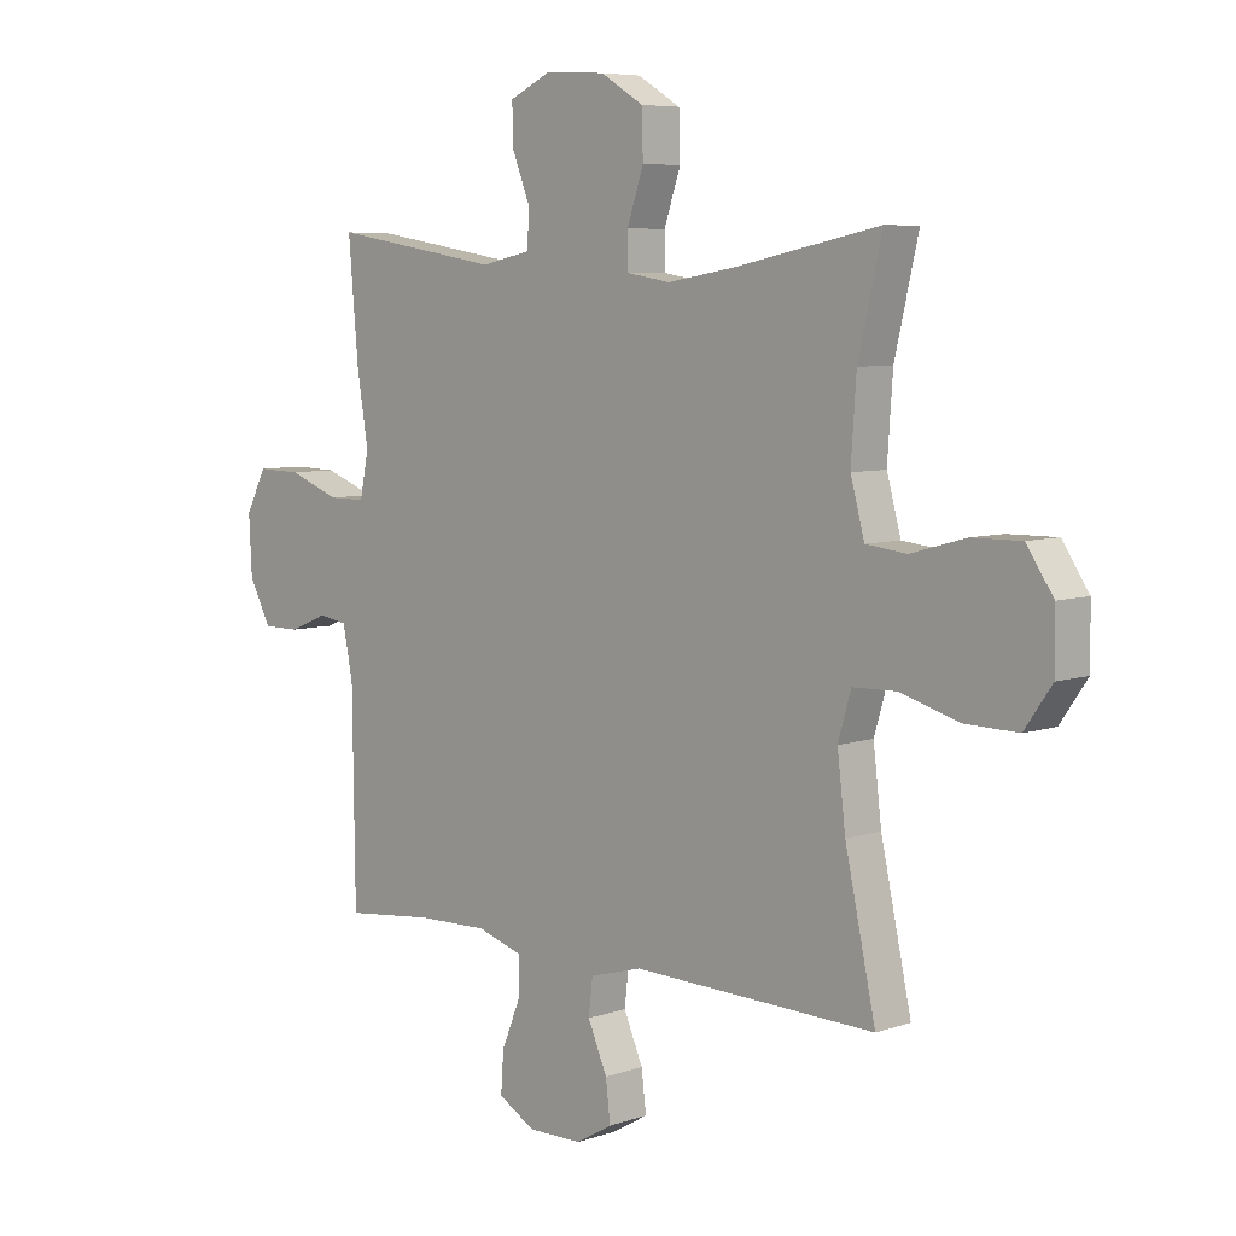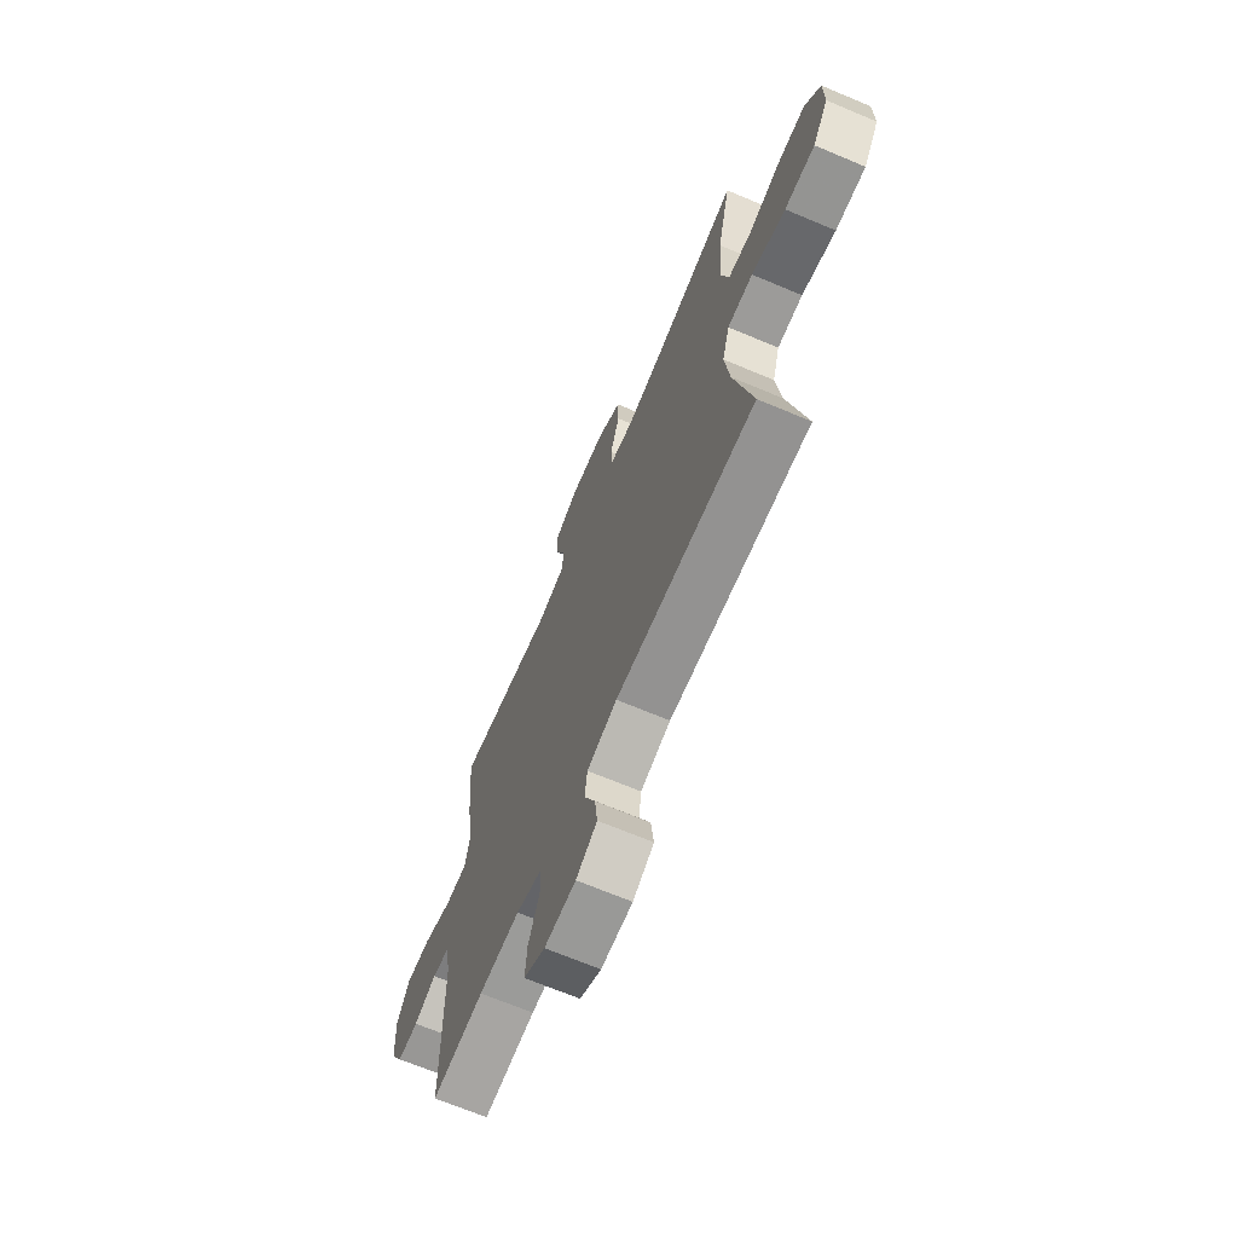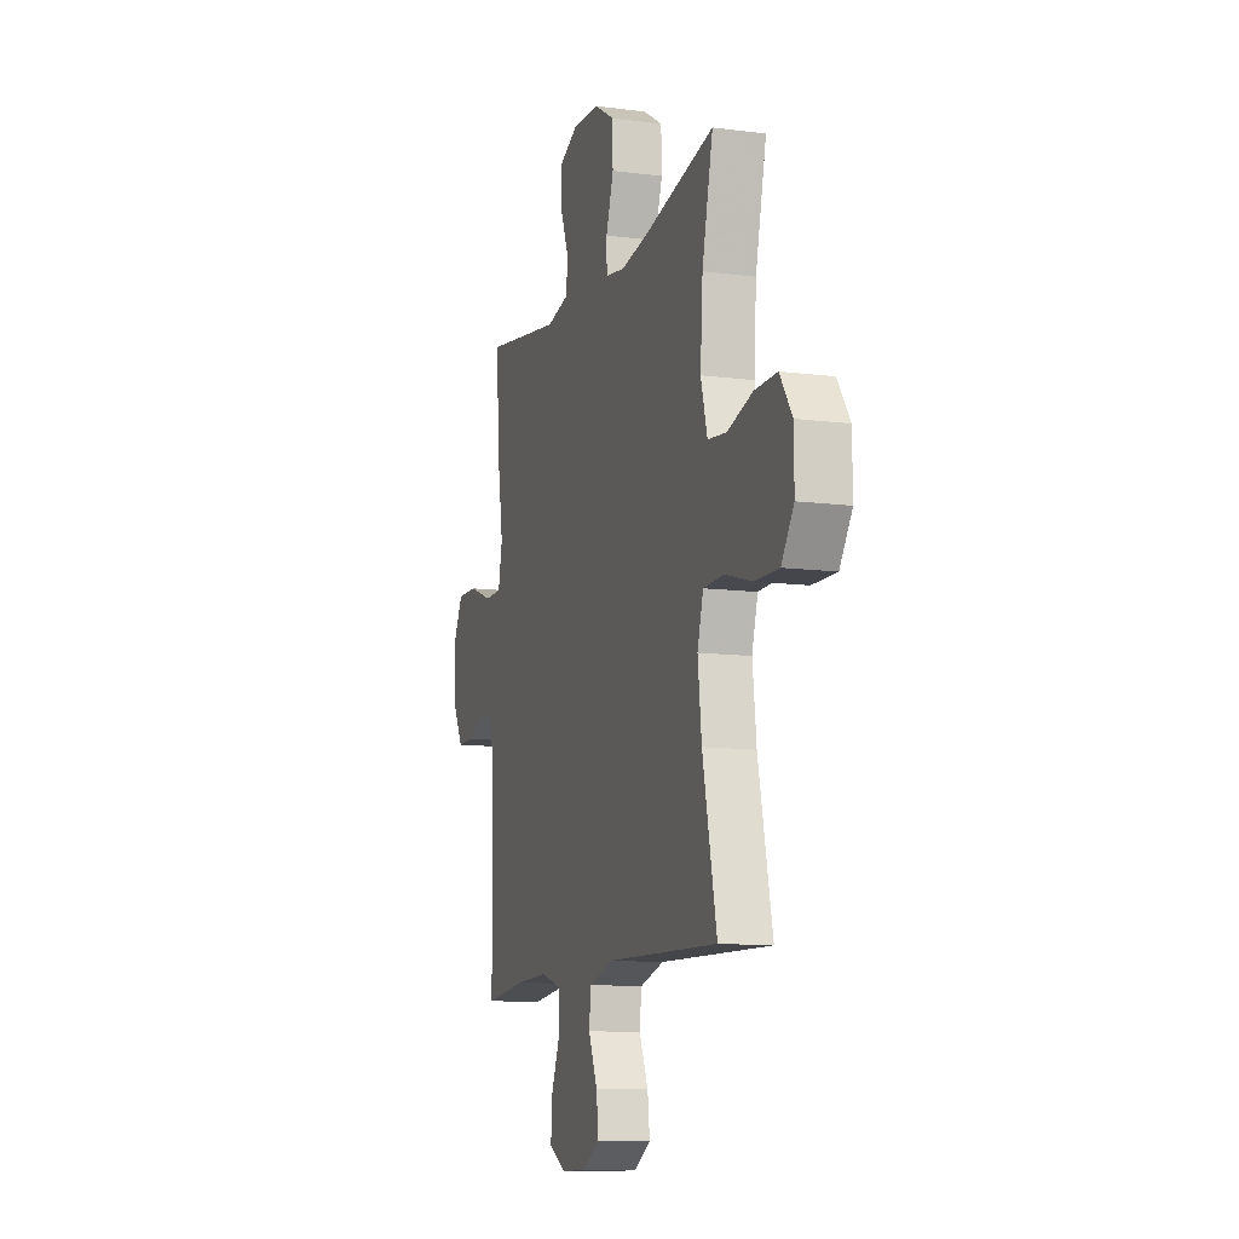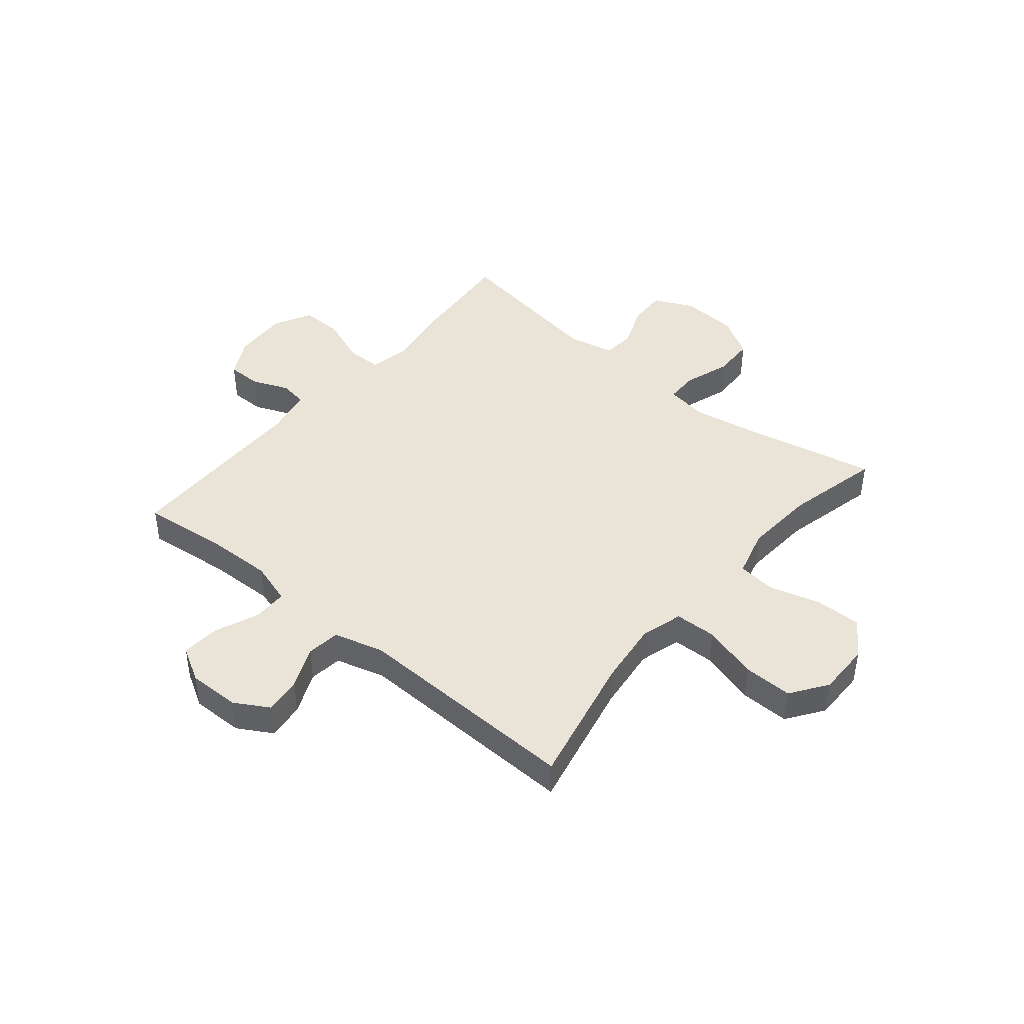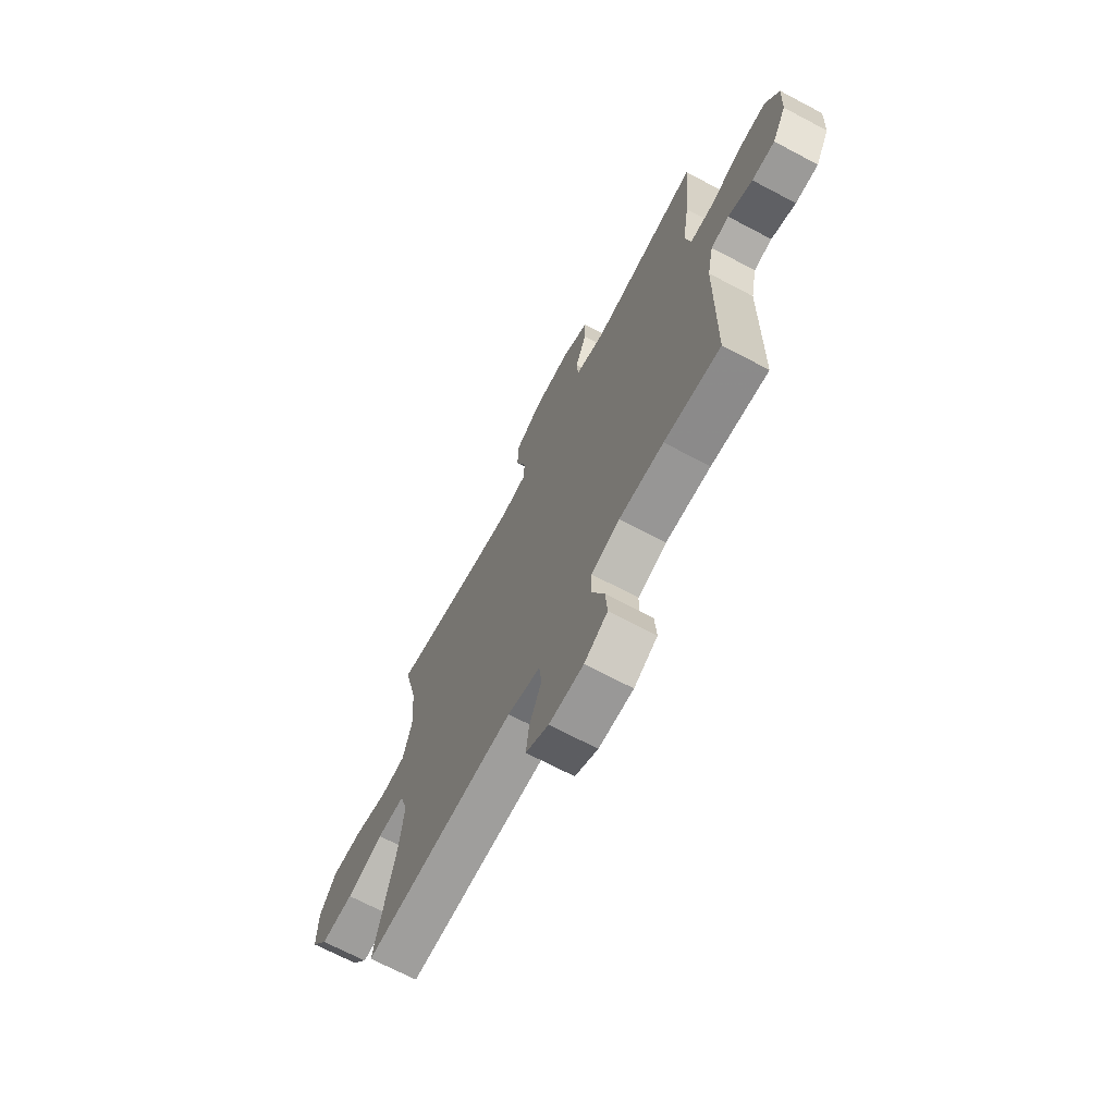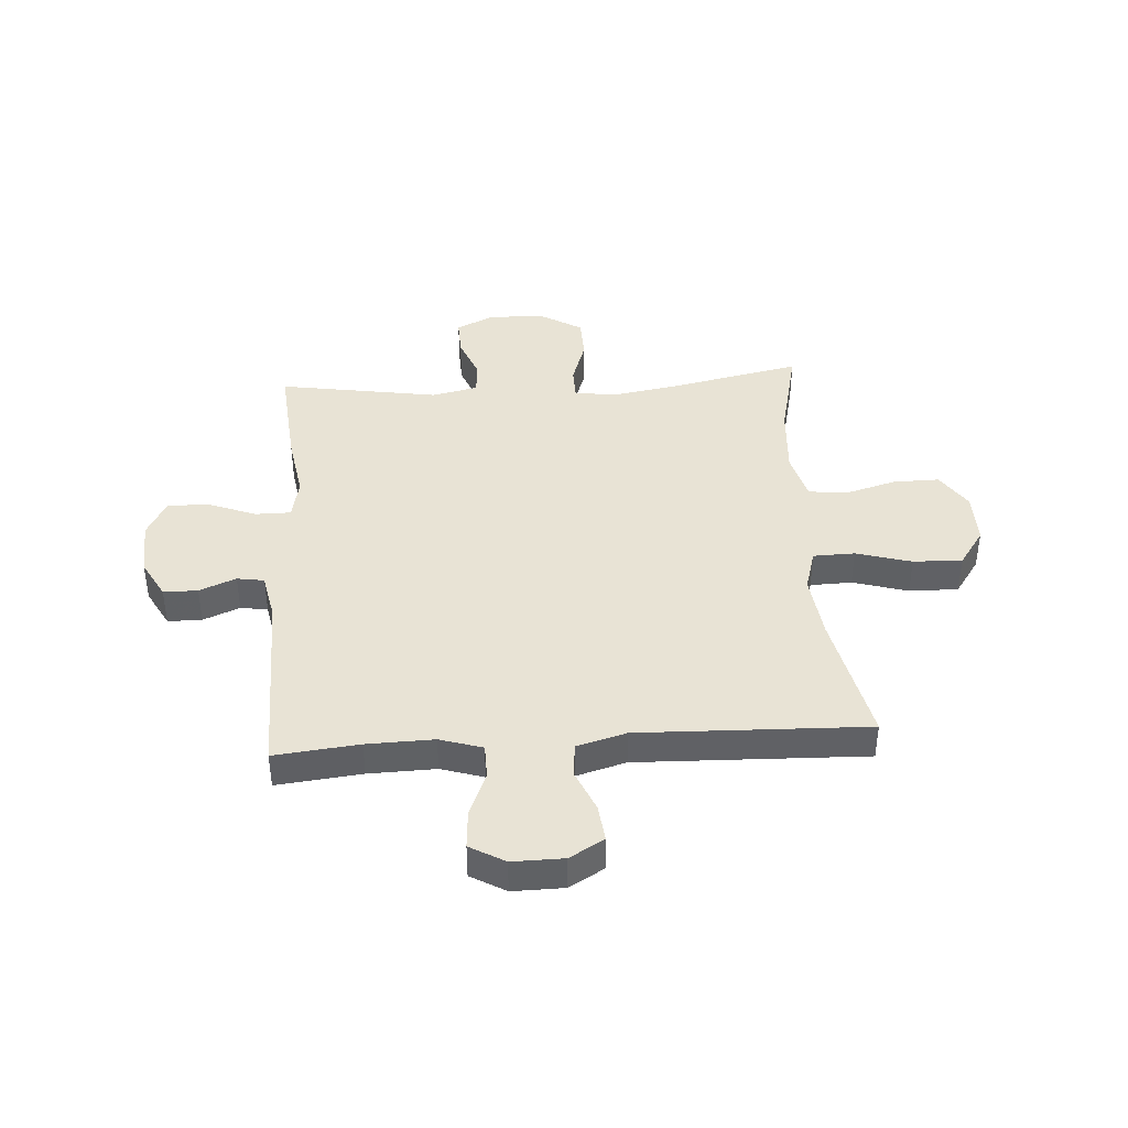
<metadata>
{"format":"obj","ext":"obj","renderer":"f3d","projection":"perspective","resolution":1024,"background":"white","views":[{"elev":6.6,"azim":-135.2,"up":"+Z"},{"elev":-68.2,"azim":-112.9,"up":"+Z"},{"elev":-11.2,"azim":-107.6,"up":"+Z"},{"elev":43.3,"azim":-140.2,"up":"+Y"},{"elev":-69.3,"azim":62.1,"up":"+Z"},{"elev":41.3,"azim":176.2,"up":"+Y"}]}
</metadata>
<code>
v 0.5 0.07 -0.5
v 0.347 0.07 -0.484
v 0.226 0.07 -0.481
v 0.149 0.07 -0.505
v 0.148 0.07 -0.567
v 0.181 0.07 -0.647
v 0.186 0.07 -0.716
v 0.123 0.07 -0.752
v 0.03 0.07 -0.751
v -0.032 0.07 -0.715
v -0.024 0.07 -0.648
v 0.009 0.07 -0.572
v 0.002 0.07 -0.512
v -0.087 0.07 -0.487
v -0.5 0.07 -0.5
v -0.448 0.07 -0.261
v -0.434 0.07 -0.144
v -0.456 0.07 -0.069
v -0.531 0.07 -0.067
v -0.631 0.07 -0.096
v -0.72 0.07 -0.098
v -0.766 0.07 -0.032
v -0.765 0.07 0.063
v -0.72 0.07 0.13
v -0.637 0.07 0.129
v -0.544 0.07 0.103
v -0.475 0.07 0.111
v -0.451 0.07 0.198
v -0.46 0.07 0.328
v -0.5 0.07 0.5
v -0.254 0.07 0.449
v -0.14 0.07 0.43
v -0.066 0.07 0.442
v -0.065 0.07 0.5
v -0.093 0.07 0.583
v -0.091 0.07 0.659
v -0.018 0.07 0.703
v 0.084 0.07 0.709
v 0.155 0.07 0.676
v 0.153 0.07 0.608
v 0.122 0.07 0.53
v 0.127 0.07 0.471
v 0.21 0.07 0.453
v 0.5 0.07 0.5
v 0.483 0.07 0.305
v 0.464 0.07 0.188
v 0.479 0.07 0.114
v 0.543 0.07 0.114
v 0.63 0.07 0.147
v 0.705 0.07 0.149
v 0.741 0.07 0.081
v 0.736 0.07 -0.019
v 0.698 0.07 -0.089
v 0.636 0.07 -0.089
v 0.57 0.07 -0.062
v 0.521 0.07 -0.07
v 0.504 0.07 -0.155
v 0.5 0 -0.5
v 0.347 0 -0.484
v 0.226 0 -0.481
v 0.149 0 -0.505
v 0.148 0 -0.567
v 0.181 0 -0.647
v 0.186 0 -0.716
v 0.123 0 -0.752
v 0.03 0 -0.751
v -0.032 0 -0.715
v -0.024 0 -0.648
v 0.009 0 -0.572
v 0.002 0 -0.512
v -0.087 0 -0.487
v -0.5 0 -0.5
v -0.448 0 -0.261
v -0.434 0 -0.144
v -0.456 0 -0.069
v -0.531 0 -0.067
v -0.631 0 -0.096
v -0.72 0 -0.098
v -0.766 0 -0.032
v -0.765 0 0.063
v -0.72 0 0.13
v -0.637 0 0.129
v -0.544 0 0.103
v -0.475 0 0.111
v -0.451 0 0.198
v -0.46 0 0.328
v -0.5 0 0.5
v -0.254 0 0.449
v -0.14 0 0.43
v -0.066 0 0.442
v -0.065 0 0.5
v -0.093 0 0.583
v -0.091 0 0.659
v -0.018 0 0.703
v 0.084 0 0.709
v 0.155 0 0.676
v 0.153 0 0.608
v 0.122 0 0.53
v 0.127 0 0.471
v 0.21 0 0.453
v 0.5 0 0.5
v 0.483 0 0.305
v 0.464 0 0.188
v 0.479 0 0.114
v 0.543 0 0.114
v 0.63 0 0.147
v 0.705 0 0.149
v 0.741 0 0.081
v 0.736 0 -0.019
v 0.698 0 -0.089
v 0.636 0 -0.089
v 0.57 0 -0.062
v 0.521 0 -0.07
v 0.504 0 -0.155
f 53 54 55
f 52 53 55
f 51 52 55
f 50 51 55
f 49 50 55
f 48 49 55
f 47 48 55 56
f 43 44 45 46
f 42 43 46 47
f 39 40 41
f 38 39 41
f 37 38 41
f 36 37 41
f 35 36 41
f 34 35 41
f 33 34 41 42
f 47 56 57
f 42 47 57
f 33 42 57
f 32 33 57
f 24 25 26
f 23 24 26
f 22 23 26
f 21 22 26
f 20 21 26
f 19 20 26
f 18 19 26 27
f 17 18 27 28
f 14 15 16
f 13 14 16 17
f 10 11 12
f 9 10 12
f 8 9 12
f 7 8 12
f 6 7 12
f 5 6 12
f 4 5 12 13
f 13 17 28
f 4 13 28
f 3 4 28
f 57 1 2
f 32 57 2
f 31 32 2
f 3 28 29
f 2 3 29
f 31 2 29
f 29 30 31
f 112 111 110
f 112 110 109
f 112 109 108
f 112 108 107
f 112 107 106
f 112 106 105
f 113 112 105 104
f 103 102 101 100
f 104 103 100 99
f 98 97 96
f 98 96 95
f 98 95 94
f 98 94 93
f 98 93 92
f 98 92 91
f 99 98 91 90
f 114 113 104
f 114 104 99
f 114 99 90
f 114 90 89
f 83 82 81
f 83 81 80
f 83 80 79
f 83 79 78
f 83 78 77
f 83 77 76
f 84 83 76 75
f 85 84 75 74
f 73 72 71
f 74 73 71 70
f 69 68 67
f 69 67 66
f 69 66 65
f 69 65 64
f 69 64 63
f 69 63 62
f 70 69 62 61
f 85 74 70
f 85 70 61
f 85 61 60
f 59 58 114
f 59 114 89
f 59 89 88
f 86 85 60
f 86 60 59
f 86 59 88
f 88 87 86
f 1 58 59 2
f 2 59 60 3
f 3 60 61 4
f 4 61 62 5
f 5 62 63 6
f 6 63 64 7
f 7 64 65 8
f 8 65 66 9
f 9 66 67 10
f 10 67 68 11
f 11 68 69 12
f 12 69 70 13
f 13 70 71 14
f 14 71 72 15
f 15 72 73 16
f 16 73 74 17
f 17 74 75 18
f 18 75 76 19
f 19 76 77 20
f 20 77 78 21
f 21 78 79 22
f 22 79 80 23
f 23 80 81 24
f 24 81 82 25
f 25 82 83 26
f 26 83 84 27
f 27 84 85 28
f 28 85 86 29
f 29 86 87 30
f 30 87 88 31
f 31 88 89 32
f 32 89 90 33
f 33 90 91 34
f 34 91 92 35
f 35 92 93 36
f 36 93 94 37
f 37 94 95 38
f 38 95 96 39
f 39 96 97 40
f 40 97 98 41
f 41 98 99 42
f 42 99 100 43
f 43 100 101 44
f 44 101 102 45
f 45 102 103 46
f 46 103 104 47
f 47 104 105 48
f 48 105 106 49
f 49 106 107 50
f 50 107 108 51
f 51 108 109 52
f 52 109 110 53
f 53 110 111 54
f 54 111 112 55
f 55 112 113 56
f 56 113 114 57
f 57 114 58 1

</code>
